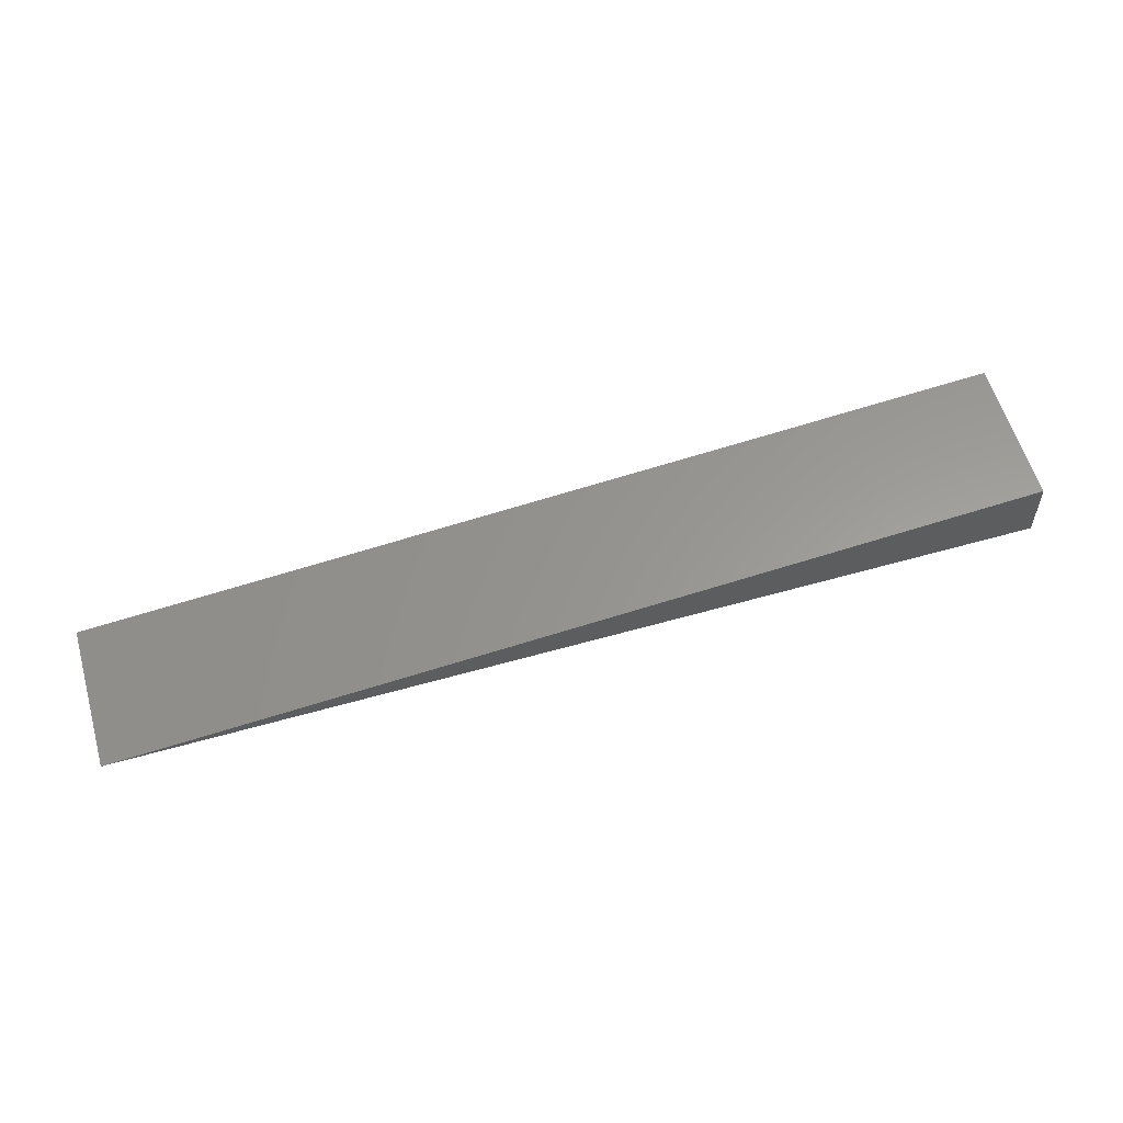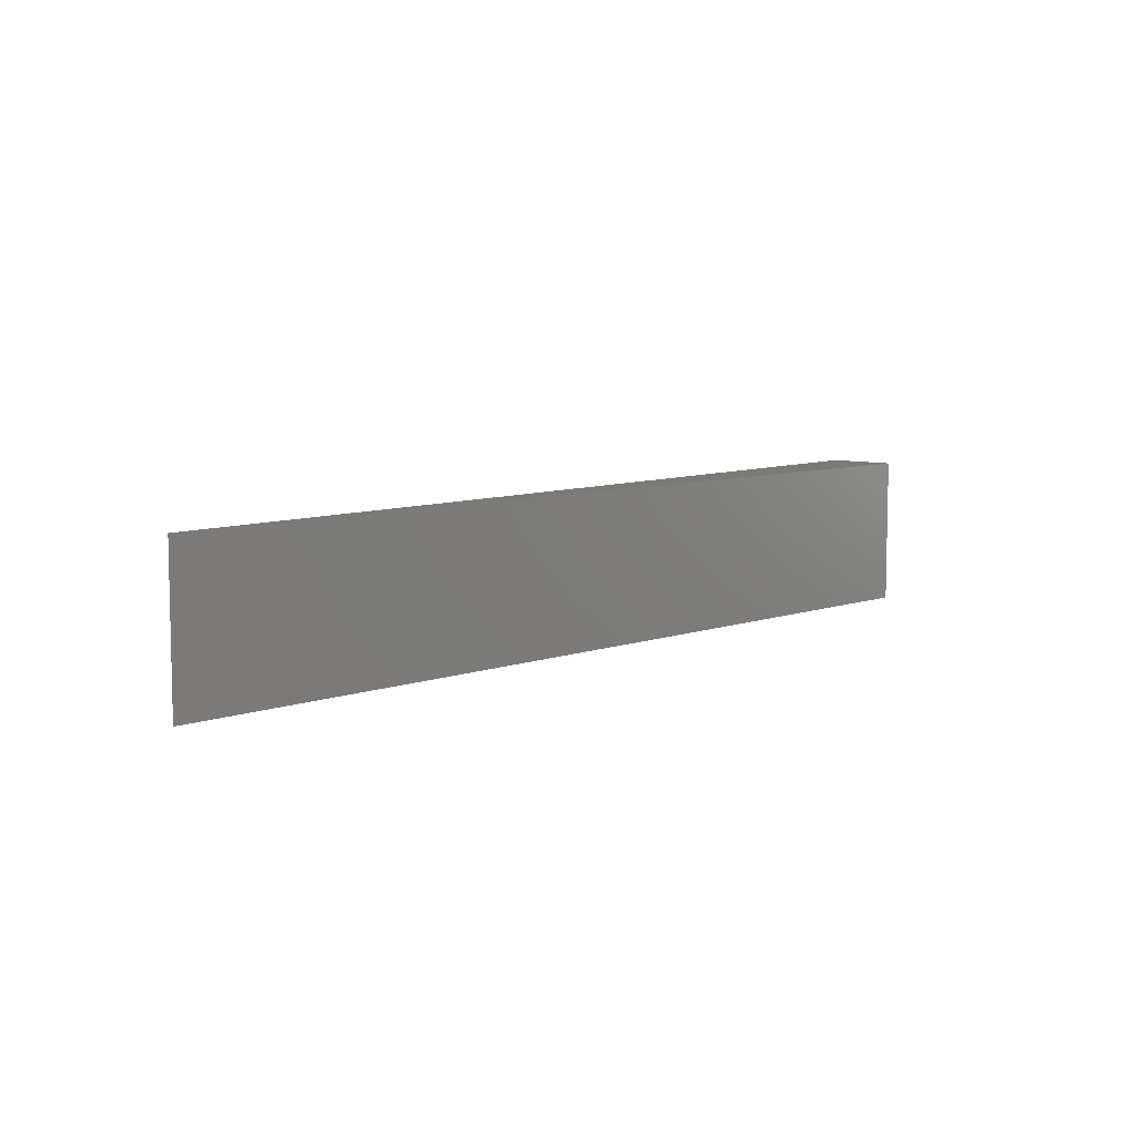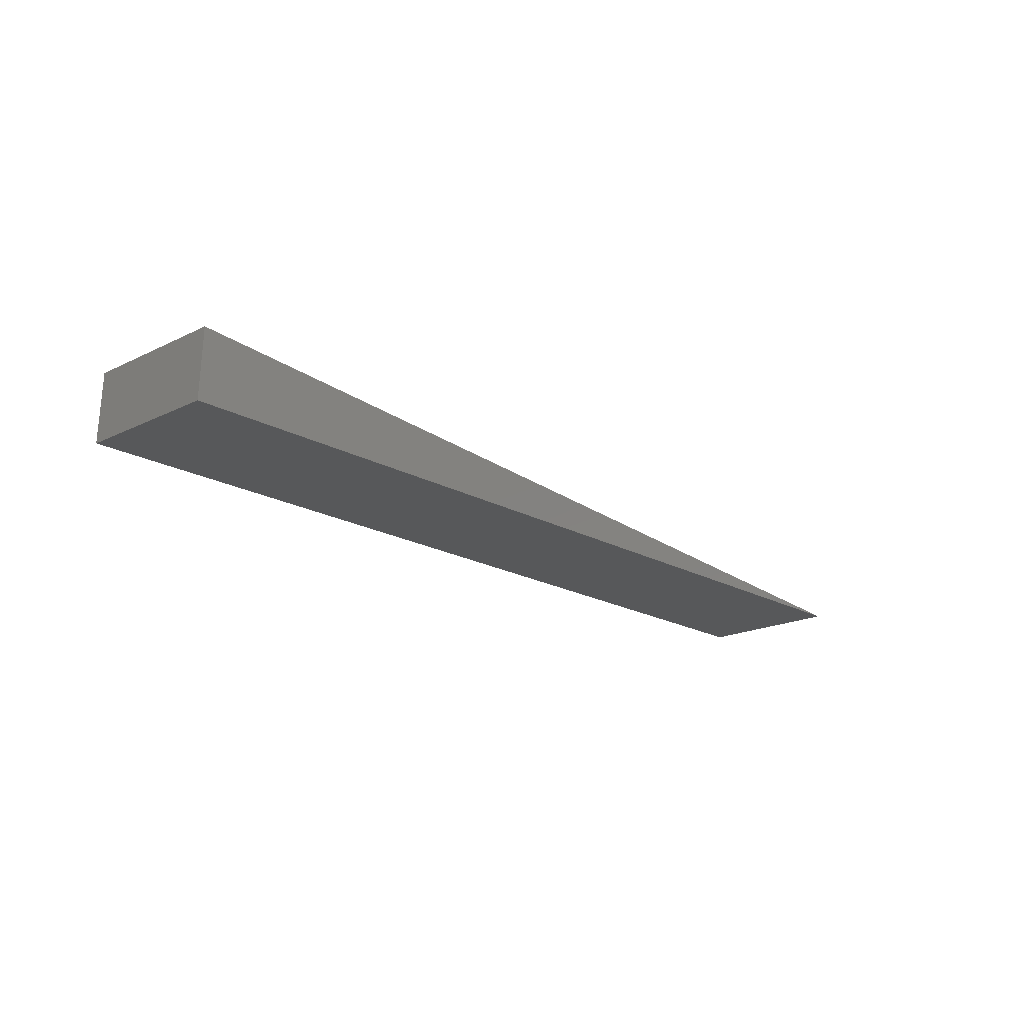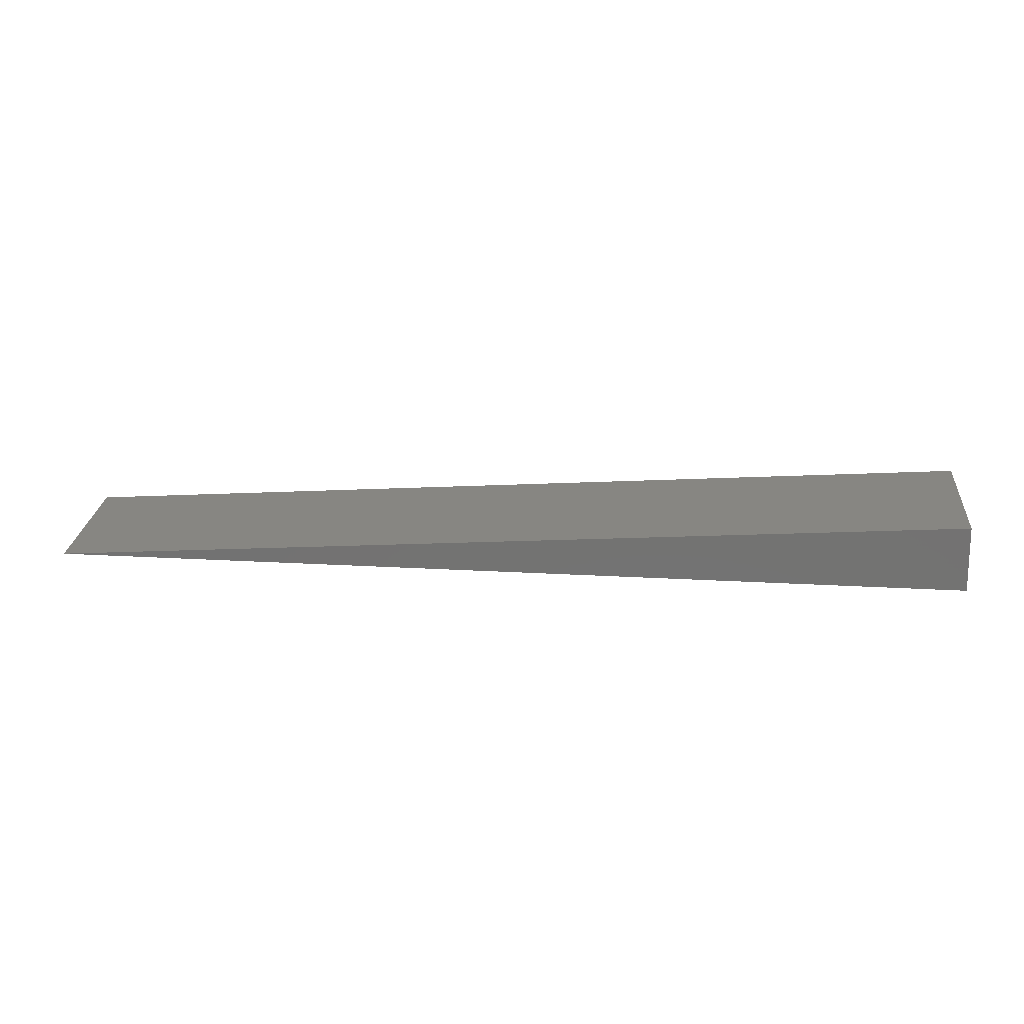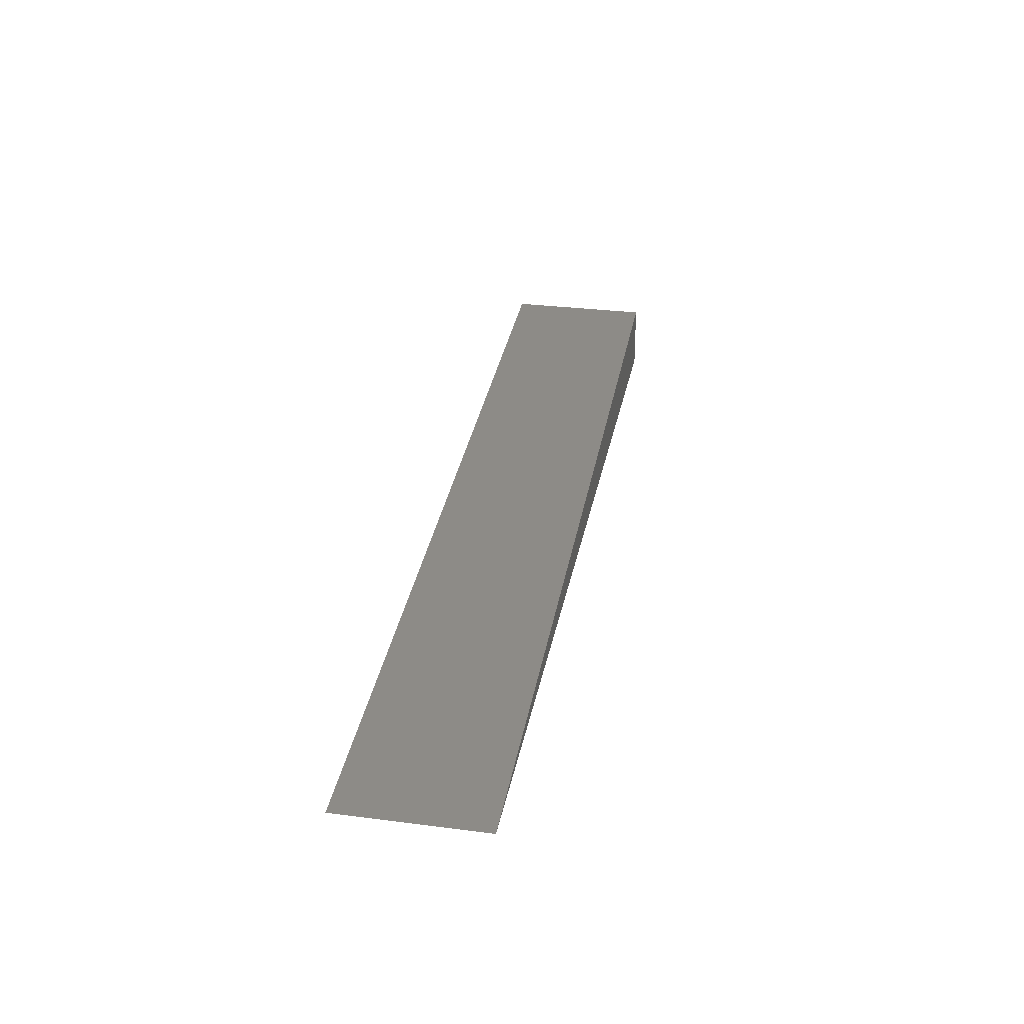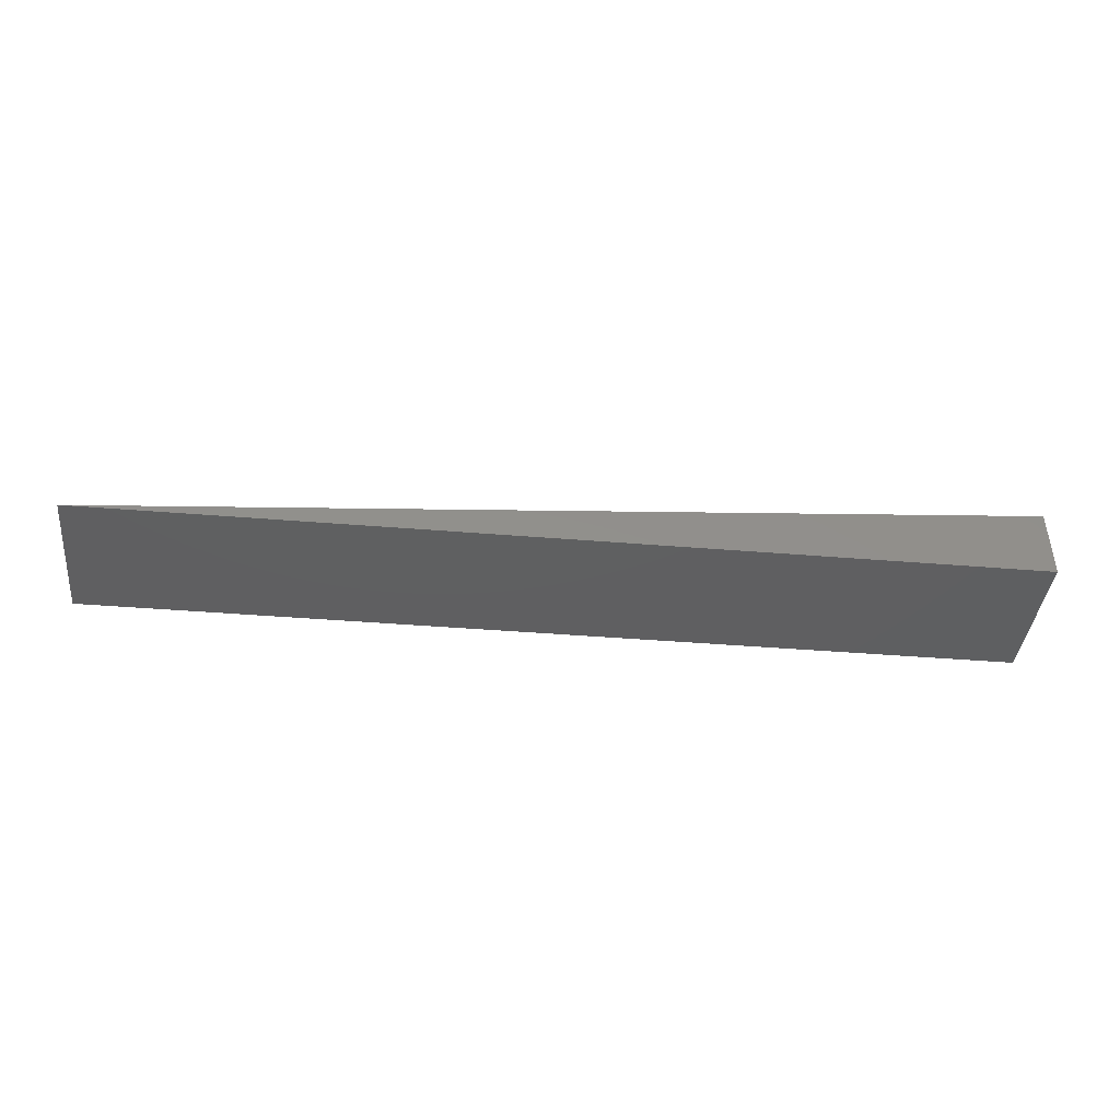
<metadata>
{"format":"stl","ext":"stl","renderer":"f3d","projection":"perspective","resolution":1024,"background":"white","views":[{"elev":59.2,"azim":163.8,"up":"+Z"},{"elev":7.5,"azim":133.9,"up":"+Y"},{"elev":-18.8,"azim":-47.1,"up":"+Z"},{"elev":24.3,"azim":-174.7,"up":"+Z"},{"elev":30.4,"azim":100.6,"up":"+Z"},{"elev":-39.0,"azim":174.0,"up":"+Z"}]}
</metadata>
<code>
# stl→obj: 6 verts, 8 faces
v -0.7459 -0.1172 0.1108
v 0.75 -0.1172 0
v -0.7459 0.1197 0.1108
v 0.75 0.1197 0
v -0.75 -0.1172 0
v -0.75 0.1197 0
f 1 2 3
f 3 2 4
f 5 6 2
f 2 6 4
f 6 5 3
f 3 5 1
f 4 6 3
f 5 2 1

</code>
